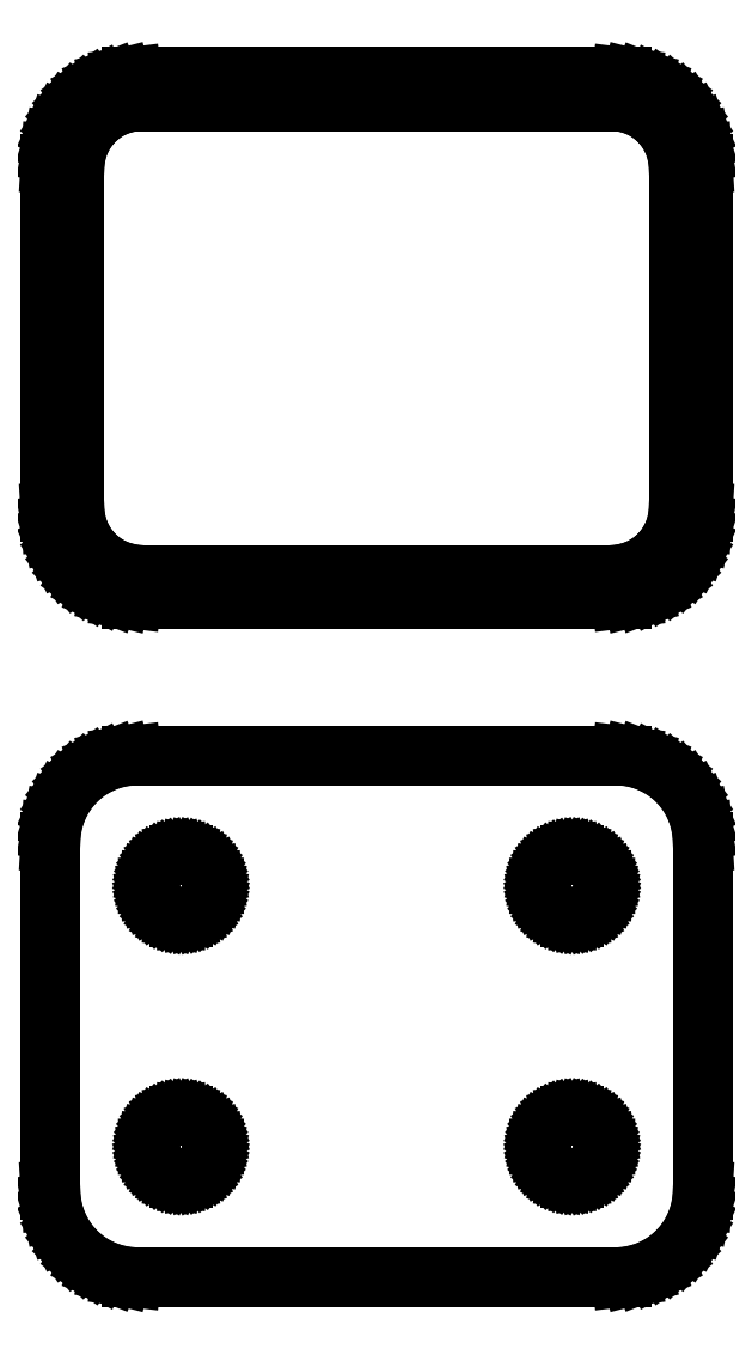
<metadata>
{"format":"dxf","ext":"dxf","renderer":"ezdxf+matplotlib","layout":"modelspace","background":"white","min_lineweight":24,"dpi":150}
</metadata>
<code>
0
SECTION
2
ENTITIES
0
LINE
8
0
10
14.69
20
63.09
11
15.3
21
63.24
0
LINE
8
0
10
15.3
20
63.24
11
15.88
21
63.48
0
LINE
8
0
10
15.88
20
63.48
11
16.43
21
63.78
0
LINE
8
0
10
16.43
20
63.78
11
16.94
21
64.15
0
LINE
8
0
10
16.94
20
64.15
11
17.39
21
64.58
0
LINE
8
0
10
17.39
20
64.58
11
17.8
21
65.06
0
LINE
8
0
10
17.8
20
65.06
11
18.13
21
65.59
0
LINE
8
0
10
18.13
20
65.59
11
18.4
21
66.16
0
LINE
8
0
10
18.4
20
66.16
11
18.59
21
66.76
0
LINE
8
0
10
18.59
20
66.76
11
18.71
21
67.37
0
LINE
8
0
10
18.71
20
67.37
11
18.75
21
68
0
LINE
8
0
10
18.75
20
68
11
18.75
21
88
0
LINE
8
0
10
18.75
20
88
11
18.71
21
88.63
0
LINE
8
0
10
18.71
20
88.63
11
18.59
21
89.24
0
LINE
8
0
10
18.59
20
89.24
11
18.4
21
89.84
0
LINE
8
0
10
18.4
20
89.84
11
18.13
21
90.41
0
LINE
8
0
10
18.13
20
90.41
11
17.8
21
90.94
0
LINE
8
0
10
17.8
20
90.94
11
17.39
21
91.42
0
LINE
8
0
10
17.39
20
91.42
11
16.94
21
91.85
0
LINE
8
0
10
16.94
20
91.85
11
16.43
21
92.22
0
LINE
8
0
10
16.43
20
92.22
11
15.88
21
92.52
0
LINE
8
0
10
15.88
20
92.52
11
15.3
21
92.76
0
LINE
8
0
10
15.3
20
92.76
11
14.69
21
92.91
0
LINE
8
0
10
14.69
20
92.91
11
14.06
21
92.99
0
LINE
8
0
10
14.06
20
92.99
11
-14.06
21
92.99
0
LINE
8
0
10
-14.06
20
92.99
11
-14.69
21
92.91
0
LINE
8
0
10
-14.69
20
92.91
11
-15.3
21
92.76
0
LINE
8
0
10
-15.3
20
92.76
11
-15.88
21
92.52
0
LINE
8
0
10
-15.88
20
92.52
11
-16.43
21
92.22
0
LINE
8
0
10
-16.43
20
92.22
11
-16.94
21
91.85
0
LINE
8
0
10
-16.94
20
91.85
11
-17.39
21
91.42
0
LINE
8
0
10
-17.39
20
91.42
11
-17.8
21
90.94
0
LINE
8
0
10
-17.8
20
90.94
11
-18.13
21
90.41
0
LINE
8
0
10
-18.13
20
90.41
11
-18.4
21
89.84
0
LINE
8
0
10
-18.4
20
89.84
11
-18.59
21
89.24
0
LINE
8
0
10
-18.59
20
89.24
11
-18.71
21
88.63
0
LINE
8
0
10
-18.71
20
88.63
11
-18.75
21
88
0
LINE
8
0
10
-18.75
20
88
11
-18.75
21
68
0
LINE
8
0
10
-18.75
20
68
11
-18.71
21
67.37
0
LINE
8
0
10
-18.71
20
67.37
11
-18.59
21
66.76
0
LINE
8
0
10
-18.59
20
66.76
11
-18.4
21
66.16
0
LINE
8
0
10
-18.4
20
66.16
11
-18.13
21
65.59
0
LINE
8
0
10
-18.13
20
65.59
11
-17.8
21
65.06
0
LINE
8
0
10
-17.8
20
65.06
11
-17.39
21
64.58
0
LINE
8
0
10
-17.39
20
64.58
11
-16.94
21
64.15
0
LINE
8
0
10
-16.94
20
64.15
11
-16.43
21
63.78
0
LINE
8
0
10
-16.43
20
63.78
11
-15.88
21
63.48
0
LINE
8
0
10
-15.88
20
63.48
11
-15.3
21
63.24
0
LINE
8
0
10
-15.3
20
63.24
11
-14.69
21
63.09
0
LINE
8
0
10
-14.69
20
63.09
11
-14.06
21
63.01
0
LINE
8
0
10
-14.06
20
63.01
11
14.06
21
63.01
0
LINE
8
0
10
14.06
20
63.01
11
14.69
21
63.09
0
LINE
8
0
10
-13.74
20
64.39
11
-14.23
21
64.45
0
LINE
8
0
10
-14.23
20
64.45
11
-14.7
21
64.57
0
LINE
8
0
10
-14.7
20
64.57
11
-15.15
21
64.75
0
LINE
8
0
10
-15.15
20
64.75
11
-15.57
21
64.98
0
LINE
8
0
10
-15.57
20
64.98
11
-15.97
21
65.27
0
LINE
8
0
10
-15.97
20
65.27
11
-16.32
21
65.6
0
LINE
8
0
10
-16.32
20
65.6
11
-16.63
21
65.98
0
LINE
8
0
10
-16.63
20
65.98
11
-16.89
21
66.39
0
LINE
8
0
10
-16.89
20
66.39
11
-17.1
21
66.83
0
LINE
8
0
10
-17.1
20
66.83
11
-17.25
21
67.29
0
LINE
8
0
10
-17.25
20
67.29
11
-17.34
21
67.77
0
LINE
8
0
10
-17.34
20
67.77
11
-17.37
21
68.25
0
LINE
8
0
10
-17.37
20
68.25
11
-17.37
21
87.75
0
LINE
8
0
10
-17.37
20
87.75
11
-17.34
21
88.23
0
LINE
8
0
10
-17.34
20
88.23
11
-17.25
21
88.71
0
LINE
8
0
10
-17.25
20
88.71
11
-17.1
21
89.17
0
LINE
8
0
10
-17.1
20
89.17
11
-16.89
21
89.61
0
LINE
8
0
10
-16.89
20
89.61
11
-16.63
21
90.02
0
LINE
8
0
10
-16.63
20
90.02
11
-16.32
21
90.4
0
LINE
8
0
10
-16.32
20
90.4
11
-15.97
21
90.73
0
LINE
8
0
10
-15.97
20
90.73
11
-15.57
21
91.02
0
LINE
8
0
10
-15.57
20
91.02
11
-15.15
21
91.25
0
LINE
8
0
10
-15.15
20
91.25
11
-14.7
21
91.43
0
LINE
8
0
10
-14.7
20
91.43
11
-14.23
21
91.55
0
LINE
8
0
10
-14.23
20
91.55
11
-13.74
21
91.61
0
LINE
8
0
10
-13.74
20
91.61
11
13.74
21
91.61
0
LINE
8
0
10
13.74
20
91.61
11
14.23
21
91.55
0
LINE
8
0
10
14.23
20
91.55
11
14.7
21
91.43
0
LINE
8
0
10
14.7
20
91.43
11
15.15
21
91.25
0
LINE
8
0
10
15.15
20
91.25
11
15.57
21
91.02
0
LINE
8
0
10
15.57
20
91.02
11
15.97
21
90.73
0
LINE
8
0
10
15.97
20
90.73
11
16.32
21
90.4
0
LINE
8
0
10
16.32
20
90.4
11
16.63
21
90.02
0
LINE
8
0
10
16.63
20
90.02
11
16.89
21
89.61
0
LINE
8
0
10
16.89
20
89.61
11
17.1
21
89.17
0
LINE
8
0
10
17.1
20
89.17
11
17.25
21
88.71
0
LINE
8
0
10
17.25
20
88.71
11
17.34
21
88.23
0
LINE
8
0
10
17.34
20
88.23
11
17.37
21
87.75
0
LINE
8
0
10
17.37
20
87.75
11
17.37
21
68.25
0
LINE
8
0
10
17.37
20
68.25
11
17.34
21
67.77
0
LINE
8
0
10
17.34
20
67.77
11
17.25
21
67.29
0
LINE
8
0
10
17.25
20
67.29
11
17.1
21
66.83
0
LINE
8
0
10
17.1
20
66.83
11
16.89
21
66.39
0
LINE
8
0
10
16.89
20
66.39
11
16.63
21
65.98
0
LINE
8
0
10
16.63
20
65.98
11
16.32
21
65.6
0
LINE
8
0
10
16.32
20
65.6
11
15.97
21
65.27
0
LINE
8
0
10
15.97
20
65.27
11
15.57
21
64.98
0
LINE
8
0
10
15.57
20
64.98
11
15.15
21
64.75
0
LINE
8
0
10
15.15
20
64.75
11
14.7
21
64.57
0
LINE
8
0
10
14.7
20
64.57
11
14.23
21
64.45
0
LINE
8
0
10
14.23
20
64.45
11
13.74
21
64.39
0
LINE
8
0
10
13.74
20
64.39
11
-13.74
21
64.39
0
LINE
8
0
10
14.69
20
24.09
11
15.3
21
24.24
0
LINE
8
0
10
15.3
20
24.24
11
15.88
21
24.48
0
LINE
8
0
10
15.88
20
24.48
11
16.43
21
24.78
0
LINE
8
0
10
16.43
20
24.78
11
16.94
21
25.15
0
LINE
8
0
10
16.94
20
25.15
11
17.39
21
25.58
0
LINE
8
0
10
17.39
20
25.58
11
17.8
21
26.06
0
LINE
8
0
10
17.8
20
26.06
11
18.13
21
26.59
0
LINE
8
0
10
18.13
20
26.59
11
18.4
21
27.16
0
LINE
8
0
10
18.4
20
27.16
11
18.59
21
27.76
0
LINE
8
0
10
18.59
20
27.76
11
18.71
21
28.37
0
LINE
8
0
10
18.71
20
28.37
11
18.75
21
29
0
LINE
8
0
10
18.75
20
29
11
18.75
21
49
0
LINE
8
0
10
18.75
20
49
11
18.71
21
49.63
0
LINE
8
0
10
18.71
20
49.63
11
18.59
21
50.24
0
LINE
8
0
10
18.59
20
50.24
11
18.4
21
50.84
0
LINE
8
0
10
18.4
20
50.84
11
18.13
21
51.41
0
LINE
8
0
10
18.13
20
51.41
11
17.8
21
51.94
0
LINE
8
0
10
17.8
20
51.94
11
17.39
21
52.42
0
LINE
8
0
10
17.39
20
52.42
11
16.94
21
52.85
0
LINE
8
0
10
16.94
20
52.85
11
16.43
21
53.22
0
LINE
8
0
10
16.43
20
53.22
11
15.88
21
53.52
0
LINE
8
0
10
15.88
20
53.52
11
15.3
21
53.76
0
LINE
8
0
10
15.3
20
53.76
11
14.69
21
53.91
0
LINE
8
0
10
14.69
20
53.91
11
14.06
21
53.99
0
LINE
8
0
10
14.06
20
53.99
11
-14.06
21
53.99
0
LINE
8
0
10
-14.06
20
53.99
11
-14.69
21
53.91
0
LINE
8
0
10
-14.69
20
53.91
11
-15.3
21
53.76
0
LINE
8
0
10
-15.3
20
53.76
11
-15.88
21
53.52
0
LINE
8
0
10
-15.88
20
53.52
11
-16.43
21
53.22
0
LINE
8
0
10
-16.43
20
53.22
11
-16.94
21
52.85
0
LINE
8
0
10
-16.94
20
52.85
11
-17.39
21
52.42
0
LINE
8
0
10
-17.39
20
52.42
11
-17.8
21
51.94
0
LINE
8
0
10
-17.8
20
51.94
11
-18.13
21
51.41
0
LINE
8
0
10
-18.13
20
51.41
11
-18.4
21
50.84
0
LINE
8
0
10
-18.4
20
50.84
11
-18.59
21
50.24
0
LINE
8
0
10
-18.59
20
50.24
11
-18.71
21
49.63
0
LINE
8
0
10
-18.71
20
49.63
11
-18.75
21
49
0
LINE
8
0
10
-18.75
20
49
11
-18.75
21
29
0
LINE
8
0
10
-18.75
20
29
11
-18.71
21
28.37
0
LINE
8
0
10
-18.71
20
28.37
11
-18.59
21
27.76
0
LINE
8
0
10
-18.59
20
27.76
11
-18.4
21
27.16
0
LINE
8
0
10
-18.4
20
27.16
11
-18.13
21
26.59
0
LINE
8
0
10
-18.13
20
26.59
11
-17.8
21
26.06
0
LINE
8
0
10
-17.8
20
26.06
11
-17.39
21
25.58
0
LINE
8
0
10
-17.39
20
25.58
11
-16.94
21
25.15
0
LINE
8
0
10
-16.94
20
25.15
11
-16.43
21
24.78
0
LINE
8
0
10
-16.43
20
24.78
11
-15.88
21
24.48
0
LINE
8
0
10
-15.88
20
24.48
11
-15.3
21
24.24
0
LINE
8
0
10
-15.3
20
24.24
11
-14.69
21
24.09
0
LINE
8
0
10
-14.69
20
24.09
11
-14.06
21
24.01
0
LINE
8
0
10
-14.06
20
24.01
11
14.06
21
24.01
0
LINE
8
0
10
14.06
20
24.01
11
14.69
21
24.09
0
LINE
8
0
10
-11.36
20
44.7
11
-11.59
21
44.73
0
LINE
8
0
10
-11.59
20
44.73
11
-11.81
21
44.79
0
LINE
8
0
10
-11.81
20
44.79
11
-12.02
21
44.87
0
LINE
8
0
10
-12.02
20
44.87
11
-12.21
21
44.98
0
LINE
8
0
10
-12.21
20
44.98
11
-12.4
21
45.11
0
LINE
8
0
10
-12.4
20
45.11
11
-12.56
21
45.27
0
LINE
8
0
10
-12.56
20
45.27
11
-12.71
21
45.44
0
LINE
8
0
10
-12.71
20
45.44
11
-12.83
21
45.63
0
LINE
8
0
10
-12.83
20
45.63
11
-12.92
21
45.84
0
LINE
8
0
10
-12.92
20
45.84
11
-12.99
21
46.05
0
LINE
8
0
10
-12.99
20
46.05
11
-13.04
21
46.27
0
LINE
8
0
10
-13.04
20
46.27
11
-13.05
21
46.5
0
LINE
8
0
10
-13.05
20
46.5
11
-13.04
21
46.73
0
LINE
8
0
10
-13.04
20
46.73
11
-12.99
21
46.95
0
LINE
8
0
10
-12.99
20
46.95
11
-12.92
21
47.16
0
LINE
8
0
10
-12.92
20
47.16
11
-12.83
21
47.37
0
LINE
8
0
10
-12.83
20
47.37
11
-12.71
21
47.56
0
LINE
8
0
10
-12.71
20
47.56
11
-12.56
21
47.73
0
LINE
8
0
10
-12.56
20
47.73
11
-12.4
21
47.89
0
LINE
8
0
10
-12.4
20
47.89
11
-12.21
21
48.02
0
LINE
8
0
10
-12.21
20
48.02
11
-12.02
21
48.13
0
LINE
8
0
10
-12.02
20
48.13
11
-11.81
21
48.21
0
LINE
8
0
10
-11.81
20
48.21
11
-11.59
21
48.27
0
LINE
8
0
10
-11.59
20
48.27
11
-11.36
21
48.3
0
LINE
8
0
10
-11.36
20
48.3
11
-11.14
21
48.3
0
LINE
8
0
10
-11.14
20
48.3
11
-10.91
21
48.27
0
LINE
8
0
10
-10.91
20
48.27
11
-10.69
21
48.21
0
LINE
8
0
10
-10.69
20
48.21
11
-10.48
21
48.13
0
LINE
8
0
10
-10.48
20
48.13
11
-10.29
21
48.02
0
LINE
8
0
10
-10.29
20
48.02
11
-10.1
21
47.89
0
LINE
8
0
10
-10.1
20
47.89
11
-9.938
21
47.73
0
LINE
8
0
10
-9.938
20
47.73
11
-9.794
21
47.56
0
LINE
8
0
10
-9.794
20
47.56
11
-9.673
21
47.37
0
LINE
8
0
10
-9.673
20
47.37
11
-9.576
21
47.16
0
LINE
8
0
10
-9.576
20
47.16
11
-9.507
21
46.95
0
LINE
8
0
10
-9.507
20
46.95
11
-9.464
21
46.73
0
LINE
8
0
10
-9.464
20
46.73
11
-9.45
21
46.5
0
LINE
8
0
10
-9.45
20
46.5
11
-9.464
21
46.27
0
LINE
8
0
10
-9.464
20
46.27
11
-9.507
21
46.05
0
LINE
8
0
10
-9.507
20
46.05
11
-9.576
21
45.84
0
LINE
8
0
10
-9.576
20
45.84
11
-9.673
21
45.63
0
LINE
8
0
10
-9.673
20
45.63
11
-9.794
21
45.44
0
LINE
8
0
10
-9.794
20
45.44
11
-9.938
21
45.27
0
LINE
8
0
10
-9.938
20
45.27
11
-10.1
21
45.11
0
LINE
8
0
10
-10.1
20
45.11
11
-10.29
21
44.98
0
LINE
8
0
10
-10.29
20
44.98
11
-10.48
21
44.87
0
LINE
8
0
10
-10.48
20
44.87
11
-10.69
21
44.79
0
LINE
8
0
10
-10.69
20
44.79
11
-10.91
21
44.73
0
LINE
8
0
10
-10.91
20
44.73
11
-11.14
21
44.7
0
LINE
8
0
10
-11.14
20
44.7
11
-11.36
21
44.7
0
LINE
8
0
10
11.14
20
44.7
11
10.91
21
44.73
0
LINE
8
0
10
10.91
20
44.73
11
10.69
21
44.79
0
LINE
8
0
10
10.69
20
44.79
11
10.48
21
44.87
0
LINE
8
0
10
10.48
20
44.87
11
10.29
21
44.98
0
LINE
8
0
10
10.29
20
44.98
11
10.1
21
45.11
0
LINE
8
0
10
10.1
20
45.11
11
9.938
21
45.27
0
LINE
8
0
10
9.938
20
45.27
11
9.794
21
45.44
0
LINE
8
0
10
9.794
20
45.44
11
9.673
21
45.63
0
LINE
8
0
10
9.673
20
45.63
11
9.576
21
45.84
0
LINE
8
0
10
9.576
20
45.84
11
9.507
21
46.05
0
LINE
8
0
10
9.507
20
46.05
11
9.464
21
46.27
0
LINE
8
0
10
9.464
20
46.27
11
9.45
21
46.5
0
LINE
8
0
10
9.45
20
46.5
11
9.464
21
46.73
0
LINE
8
0
10
9.464
20
46.73
11
9.507
21
46.95
0
LINE
8
0
10
9.507
20
46.95
11
9.576
21
47.16
0
LINE
8
0
10
9.576
20
47.16
11
9.673
21
47.37
0
LINE
8
0
10
9.673
20
47.37
11
9.794
21
47.56
0
LINE
8
0
10
9.794
20
47.56
11
9.938
21
47.73
0
LINE
8
0
10
9.938
20
47.73
11
10.1
21
47.89
0
LINE
8
0
10
10.1
20
47.89
11
10.29
21
48.02
0
LINE
8
0
10
10.29
20
48.02
11
10.48
21
48.13
0
LINE
8
0
10
10.48
20
48.13
11
10.69
21
48.21
0
LINE
8
0
10
10.69
20
48.21
11
10.91
21
48.27
0
LINE
8
0
10
10.91
20
48.27
11
11.14
21
48.3
0
LINE
8
0
10
11.14
20
48.3
11
11.36
21
48.3
0
LINE
8
0
10
11.36
20
48.3
11
11.59
21
48.27
0
LINE
8
0
10
11.59
20
48.27
11
11.81
21
48.21
0
LINE
8
0
10
11.81
20
48.21
11
12.02
21
48.13
0
LINE
8
0
10
12.02
20
48.13
11
12.21
21
48.02
0
LINE
8
0
10
12.21
20
48.02
11
12.4
21
47.89
0
LINE
8
0
10
12.4
20
47.89
11
12.56
21
47.73
0
LINE
8
0
10
12.56
20
47.73
11
12.71
21
47.56
0
LINE
8
0
10
12.71
20
47.56
11
12.83
21
47.37
0
LINE
8
0
10
12.83
20
47.37
11
12.92
21
47.16
0
LINE
8
0
10
12.92
20
47.16
11
12.99
21
46.95
0
LINE
8
0
10
12.99
20
46.95
11
13.04
21
46.73
0
LINE
8
0
10
13.04
20
46.73
11
13.05
21
46.5
0
LINE
8
0
10
13.05
20
46.5
11
13.04
21
46.27
0
LINE
8
0
10
13.04
20
46.27
11
12.99
21
46.05
0
LINE
8
0
10
12.99
20
46.05
11
12.92
21
45.84
0
LINE
8
0
10
12.92
20
45.84
11
12.83
21
45.63
0
LINE
8
0
10
12.83
20
45.63
11
12.71
21
45.44
0
LINE
8
0
10
12.71
20
45.44
11
12.56
21
45.27
0
LINE
8
0
10
12.56
20
45.27
11
12.4
21
45.11
0
LINE
8
0
10
12.4
20
45.11
11
12.21
21
44.98
0
LINE
8
0
10
12.21
20
44.98
11
12.02
21
44.87
0
LINE
8
0
10
12.02
20
44.87
11
11.81
21
44.79
0
LINE
8
0
10
11.81
20
44.79
11
11.59
21
44.73
0
LINE
8
0
10
11.59
20
44.73
11
11.36
21
44.7
0
LINE
8
0
10
11.36
20
44.7
11
11.14
21
44.7
0
LINE
8
0
10
11.14
20
29.7
11
10.91
21
29.73
0
LINE
8
0
10
10.91
20
29.73
11
10.69
21
29.79
0
LINE
8
0
10
10.69
20
29.79
11
10.48
21
29.87
0
LINE
8
0
10
10.48
20
29.87
11
10.29
21
29.98
0
LINE
8
0
10
10.29
20
29.98
11
10.1
21
30.11
0
LINE
8
0
10
10.1
20
30.11
11
9.938
21
30.27
0
LINE
8
0
10
9.938
20
30.27
11
9.794
21
30.44
0
LINE
8
0
10
9.794
20
30.44
11
9.673
21
30.63
0
LINE
8
0
10
9.673
20
30.63
11
9.576
21
30.84
0
LINE
8
0
10
9.576
20
30.84
11
9.507
21
31.05
0
LINE
8
0
10
9.507
20
31.05
11
9.464
21
31.27
0
LINE
8
0
10
9.464
20
31.27
11
9.45
21
31.5
0
LINE
8
0
10
9.45
20
31.5
11
9.464
21
31.73
0
LINE
8
0
10
9.464
20
31.73
11
9.507
21
31.95
0
LINE
8
0
10
9.507
20
31.95
11
9.576
21
32.16
0
LINE
8
0
10
9.576
20
32.16
11
9.673
21
32.37
0
LINE
8
0
10
9.673
20
32.37
11
9.794
21
32.56
0
LINE
8
0
10
9.794
20
32.56
11
9.938
21
32.73
0
LINE
8
0
10
9.938
20
32.73
11
10.1
21
32.89
0
LINE
8
0
10
10.1
20
32.89
11
10.29
21
33.02
0
LINE
8
0
10
10.29
20
33.02
11
10.48
21
33.13
0
LINE
8
0
10
10.48
20
33.13
11
10.69
21
33.21
0
LINE
8
0
10
10.69
20
33.21
11
10.91
21
33.27
0
LINE
8
0
10
10.91
20
33.27
11
11.14
21
33.3
0
LINE
8
0
10
11.14
20
33.3
11
11.36
21
33.3
0
LINE
8
0
10
11.36
20
33.3
11
11.59
21
33.27
0
LINE
8
0
10
11.59
20
33.27
11
11.81
21
33.21
0
LINE
8
0
10
11.81
20
33.21
11
12.02
21
33.13
0
LINE
8
0
10
12.02
20
33.13
11
12.21
21
33.02
0
LINE
8
0
10
12.21
20
33.02
11
12.4
21
32.89
0
LINE
8
0
10
12.4
20
32.89
11
12.56
21
32.73
0
LINE
8
0
10
12.56
20
32.73
11
12.71
21
32.56
0
LINE
8
0
10
12.71
20
32.56
11
12.83
21
32.37
0
LINE
8
0
10
12.83
20
32.37
11
12.92
21
32.16
0
LINE
8
0
10
12.92
20
32.16
11
12.99
21
31.95
0
LINE
8
0
10
12.99
20
31.95
11
13.04
21
31.73
0
LINE
8
0
10
13.04
20
31.73
11
13.05
21
31.5
0
LINE
8
0
10
13.05
20
31.5
11
13.04
21
31.27
0
LINE
8
0
10
13.04
20
31.27
11
12.99
21
31.05
0
LINE
8
0
10
12.99
20
31.05
11
12.92
21
30.84
0
LINE
8
0
10
12.92
20
30.84
11
12.83
21
30.63
0
LINE
8
0
10
12.83
20
30.63
11
12.71
21
30.44
0
LINE
8
0
10
12.71
20
30.44
11
12.56
21
30.27
0
LINE
8
0
10
12.56
20
30.27
11
12.4
21
30.11
0
LINE
8
0
10
12.4
20
30.11
11
12.21
21
29.98
0
LINE
8
0
10
12.21
20
29.98
11
12.02
21
29.87
0
LINE
8
0
10
12.02
20
29.87
11
11.81
21
29.79
0
LINE
8
0
10
11.81
20
29.79
11
11.59
21
29.73
0
LINE
8
0
10
11.59
20
29.73
11
11.36
21
29.7
0
LINE
8
0
10
11.36
20
29.7
11
11.14
21
29.7
0
LINE
8
0
10
-11.36
20
29.7
11
-11.59
21
29.73
0
LINE
8
0
10
-11.59
20
29.73
11
-11.81
21
29.79
0
LINE
8
0
10
-11.81
20
29.79
11
-12.02
21
29.87
0
LINE
8
0
10
-12.02
20
29.87
11
-12.21
21
29.98
0
LINE
8
0
10
-12.21
20
29.98
11
-12.4
21
30.11
0
LINE
8
0
10
-12.4
20
30.11
11
-12.56
21
30.27
0
LINE
8
0
10
-12.56
20
30.27
11
-12.71
21
30.44
0
LINE
8
0
10
-12.71
20
30.44
11
-12.83
21
30.63
0
LINE
8
0
10
-12.83
20
30.63
11
-12.92
21
30.84
0
LINE
8
0
10
-12.92
20
30.84
11
-12.99
21
31.05
0
LINE
8
0
10
-12.99
20
31.05
11
-13.04
21
31.27
0
LINE
8
0
10
-13.04
20
31.27
11
-13.05
21
31.5
0
LINE
8
0
10
-13.05
20
31.5
11
-13.04
21
31.73
0
LINE
8
0
10
-13.04
20
31.73
11
-12.99
21
31.95
0
LINE
8
0
10
-12.99
20
31.95
11
-12.92
21
32.16
0
LINE
8
0
10
-12.92
20
32.16
11
-12.83
21
32.37
0
LINE
8
0
10
-12.83
20
32.37
11
-12.71
21
32.56
0
LINE
8
0
10
-12.71
20
32.56
11
-12.56
21
32.73
0
LINE
8
0
10
-12.56
20
32.73
11
-12.4
21
32.89
0
LINE
8
0
10
-12.4
20
32.89
11
-12.21
21
33.02
0
LINE
8
0
10
-12.21
20
33.02
11
-12.02
21
33.13
0
LINE
8
0
10
-12.02
20
33.13
11
-11.81
21
33.21
0
LINE
8
0
10
-11.81
20
33.21
11
-11.59
21
33.27
0
LINE
8
0
10
-11.59
20
33.27
11
-11.36
21
33.3
0
LINE
8
0
10
-11.36
20
33.3
11
-11.14
21
33.3
0
LINE
8
0
10
-11.14
20
33.3
11
-10.91
21
33.27
0
LINE
8
0
10
-10.91
20
33.27
11
-10.69
21
33.21
0
LINE
8
0
10
-10.69
20
33.21
11
-10.48
21
33.13
0
LINE
8
0
10
-10.48
20
33.13
11
-10.29
21
33.02
0
LINE
8
0
10
-10.29
20
33.02
11
-10.1
21
32.89
0
LINE
8
0
10
-10.1
20
32.89
11
-9.938
21
32.73
0
LINE
8
0
10
-9.938
20
32.73
11
-9.794
21
32.56
0
LINE
8
0
10
-9.794
20
32.56
11
-9.673
21
32.37
0
LINE
8
0
10
-9.673
20
32.37
11
-9.576
21
32.16
0
LINE
8
0
10
-9.576
20
32.16
11
-9.507
21
31.95
0
LINE
8
0
10
-9.507
20
31.95
11
-9.464
21
31.73
0
LINE
8
0
10
-9.464
20
31.73
11
-9.45
21
31.5
0
LINE
8
0
10
-9.45
20
31.5
11
-9.464
21
31.27
0
LINE
8
0
10
-9.464
20
31.27
11
-9.507
21
31.05
0
LINE
8
0
10
-9.507
20
31.05
11
-9.576
21
30.84
0
LINE
8
0
10
-9.576
20
30.84
11
-9.673
21
30.63
0
LINE
8
0
10
-9.673
20
30.63
11
-9.794
21
30.44
0
LINE
8
0
10
-9.794
20
30.44
11
-9.938
21
30.27
0
LINE
8
0
10
-9.938
20
30.27
11
-10.1
21
30.11
0
LINE
8
0
10
-10.1
20
30.11
11
-10.29
21
29.98
0
LINE
8
0
10
-10.29
20
29.98
11
-10.48
21
29.87
0
LINE
8
0
10
-10.48
20
29.87
11
-10.69
21
29.79
0
LINE
8
0
10
-10.69
20
29.79
11
-10.91
21
29.73
0
LINE
8
0
10
-10.91
20
29.73
11
-11.14
21
29.7
0
LINE
8
0
10
-11.14
20
29.7
11
-11.36
21
29.7
0
ENDSEC
0
EOF

</code>
